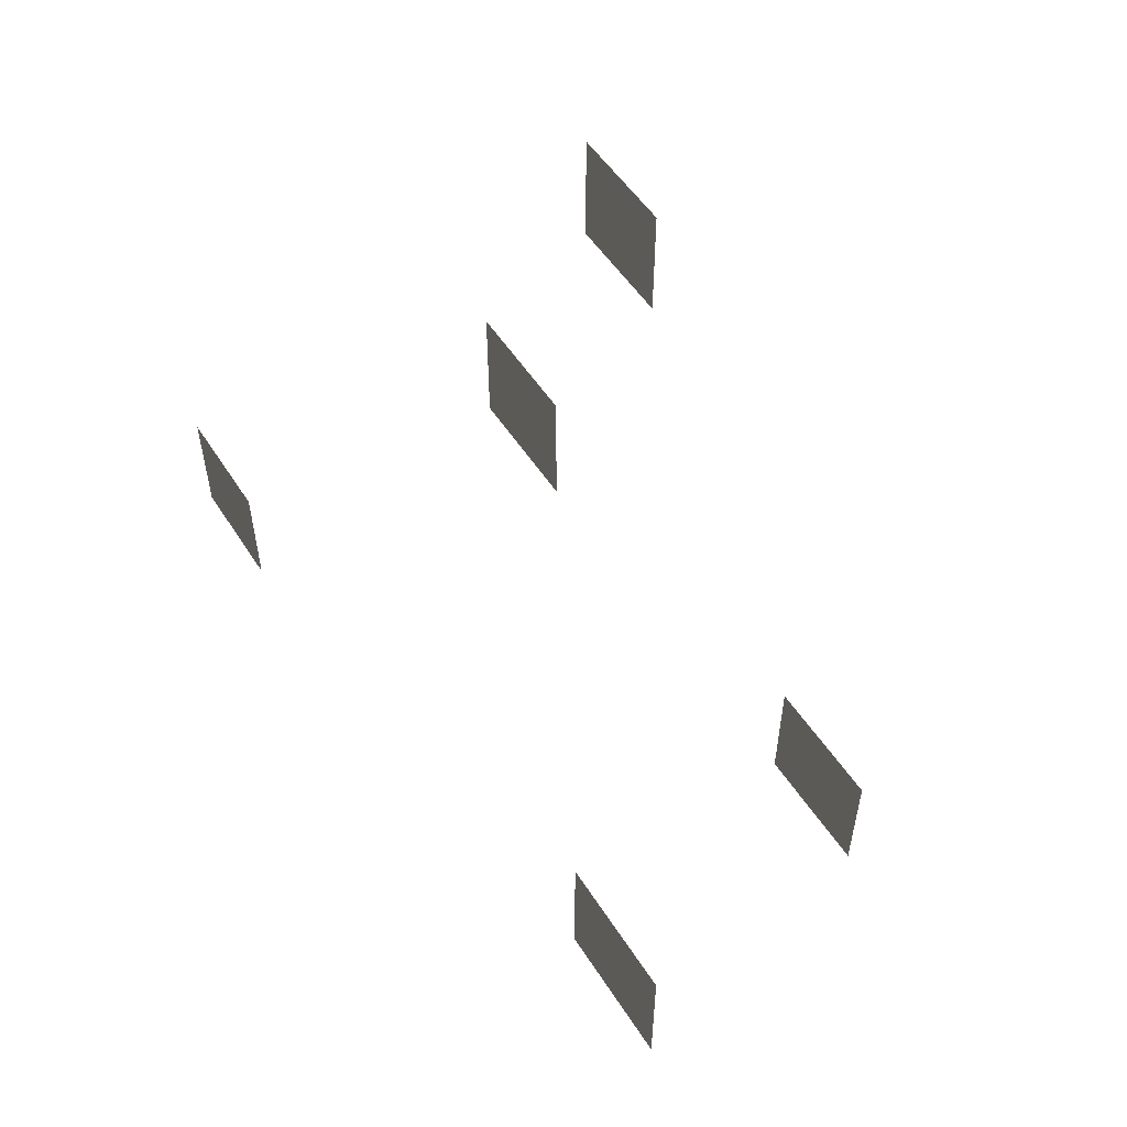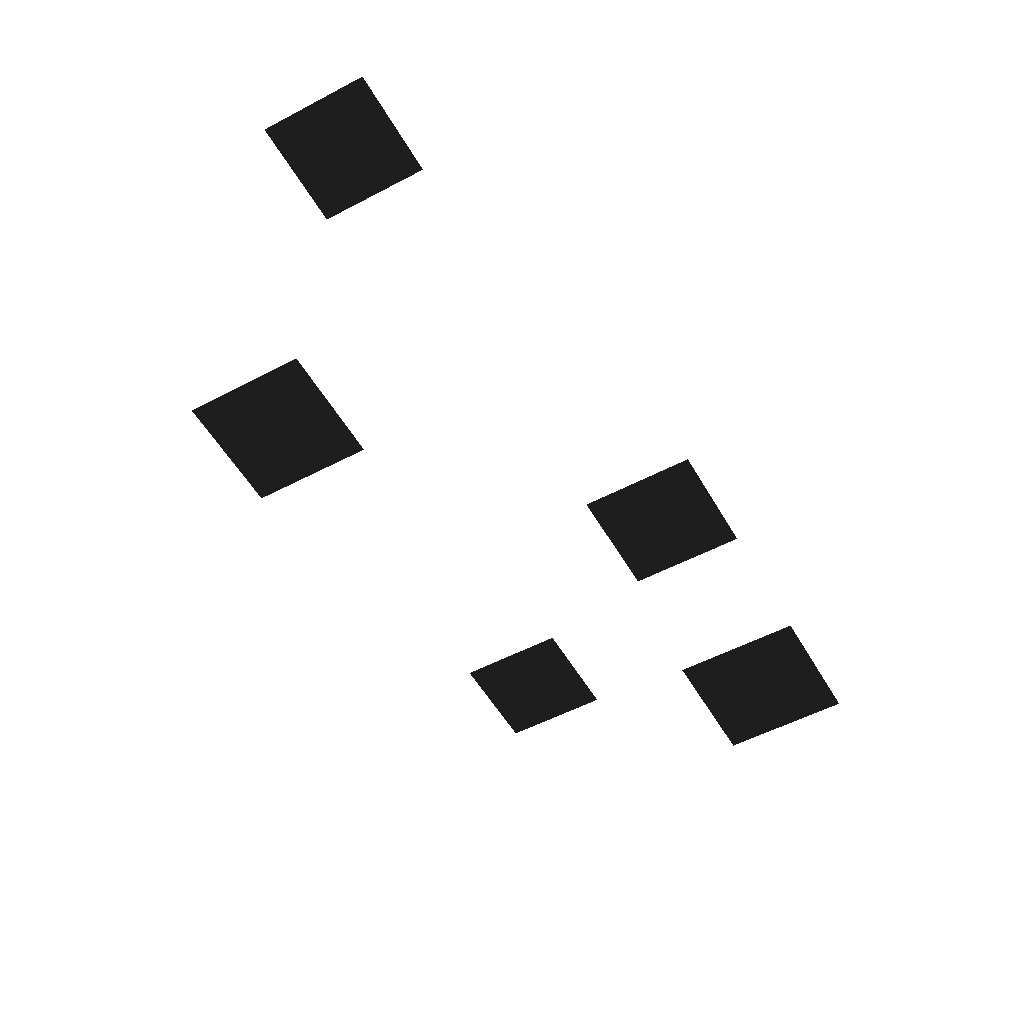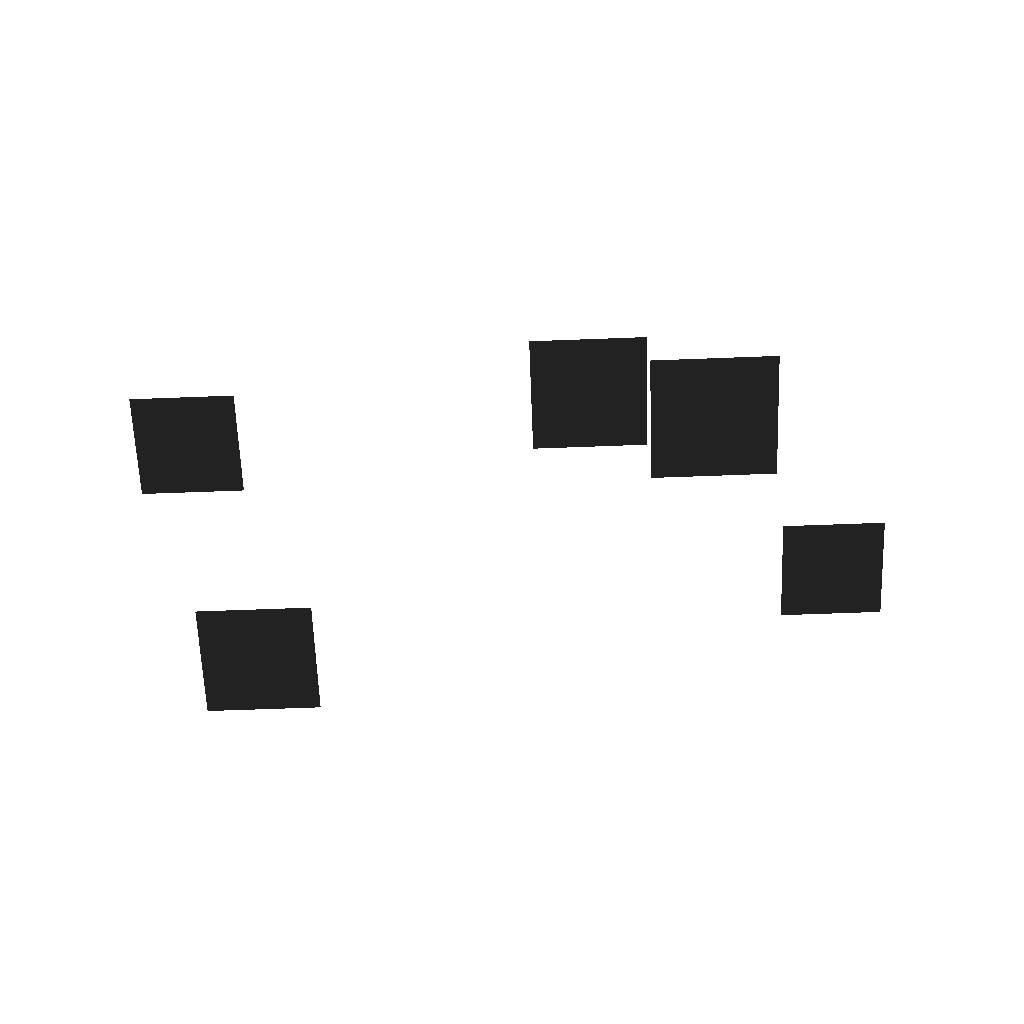
<metadata>
{"format":"obj","ext":"obj","renderer":"f3d","projection":"perspective","resolution":1024,"background":"white","views":[{"elev":53.2,"azim":58.0,"up":"+Y"},{"elev":-53.4,"azim":119.4,"up":"+Z"},{"elev":-64.4,"azim":-177.8,"up":"+Z"}]}
</metadata>
<code>
v -0.4781 1.942 -0.0496
v -0.4781 1.742 -0.0496
v -0.6781 1.942 -0.0496
v -0.6781 1.742 -0.0496
v 0.7774 2.26 -0.0496
v 0.7774 2.061 -0.0496
v 0.5774 2.26 -0.0496
v 0.5774 2.061 -0.0496
v 0.5983 2.063 -0.5468
v 0.5983 1.863 -0.5468
v 0.3983 2.063 -0.5468
v 0.3983 1.863 -0.5468
v 0.0077 2.47 -0.374
v 0.0077 2.27 -0.374
v -0.1923 2.47 -0.374
v -0.1923 2.27 -0.374
v -0.1799 2.543 -0.6715
v -0.1799 2.343 -0.6715
v -0.3799 2.543 -0.6715
v -0.3799 2.343 -0.6715
g Group_001
f 1 2 4 3
g Group_002
f 5 6 8 7
g Group_003
f 9 10 12 11
g Group_004
f 13 14 16 15
g Group_005
f 17 18 20 19

</code>
